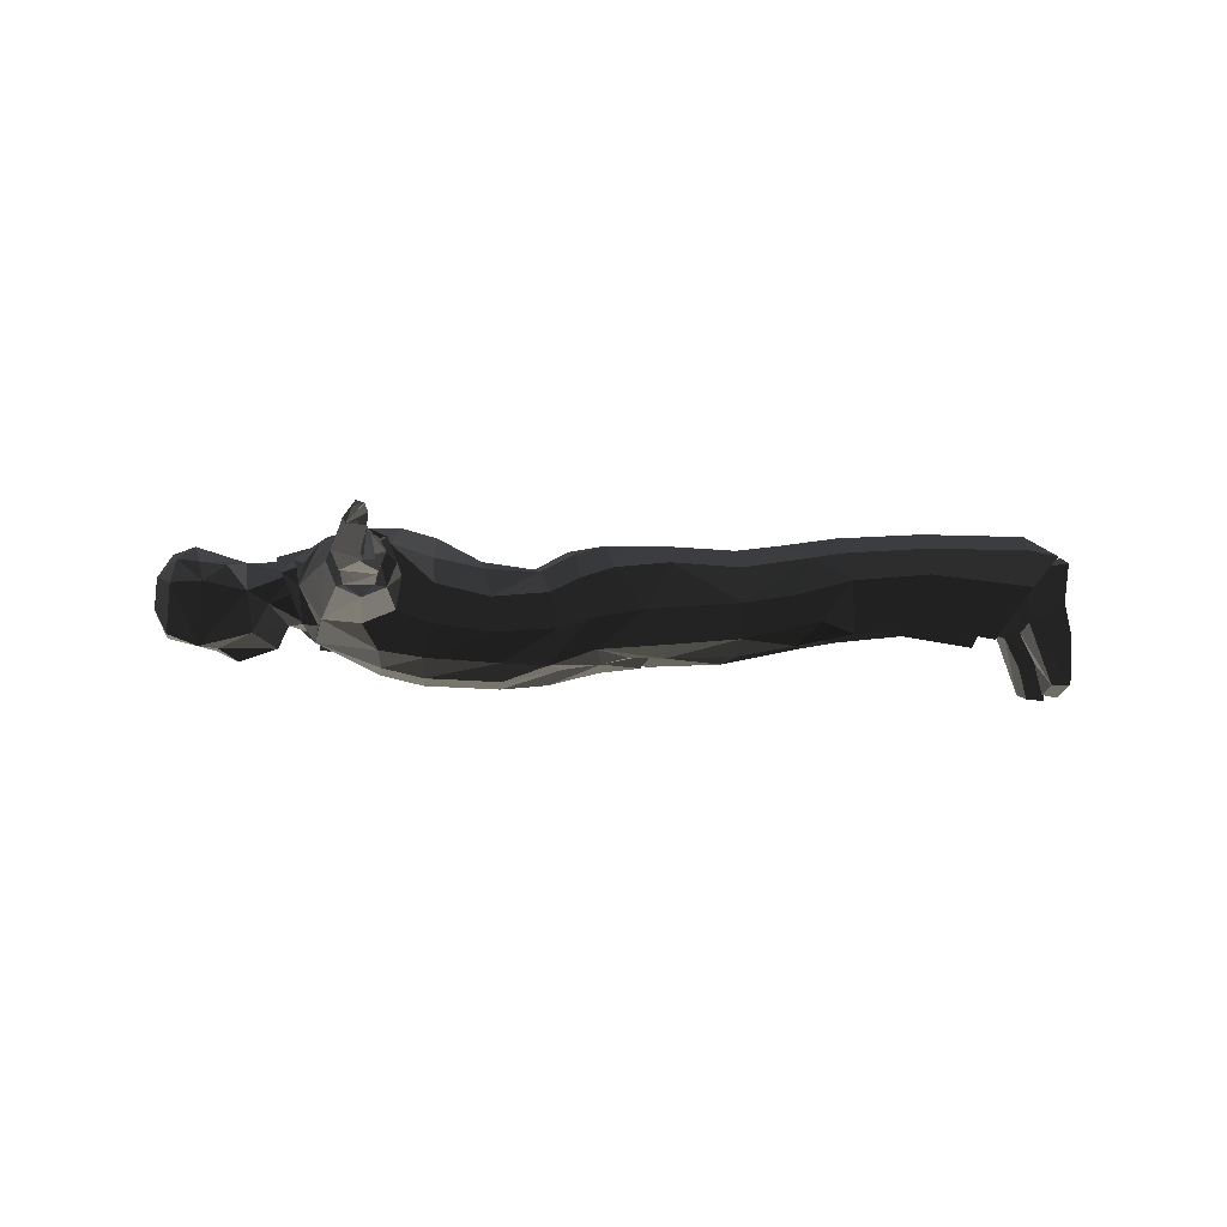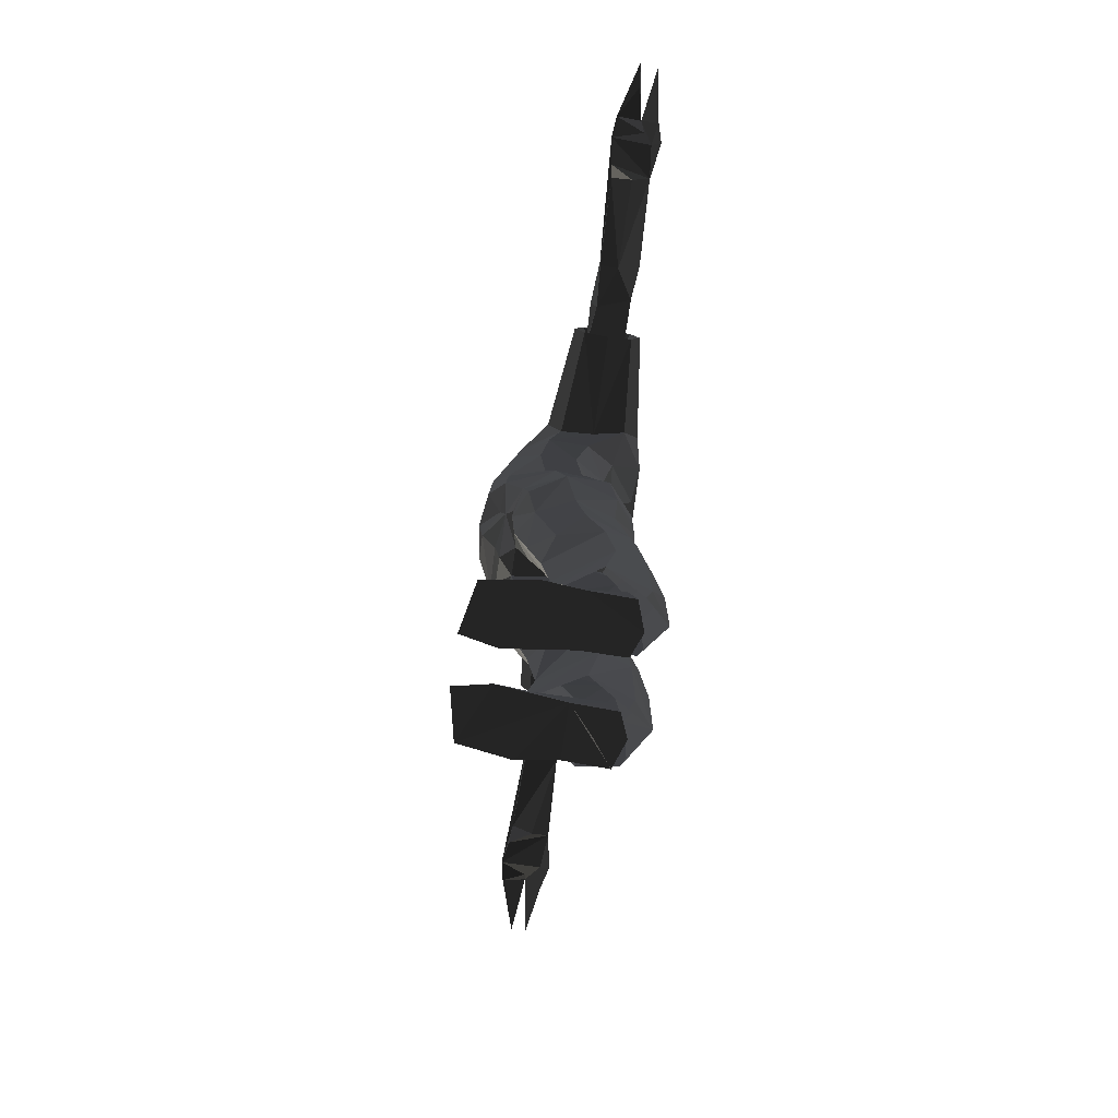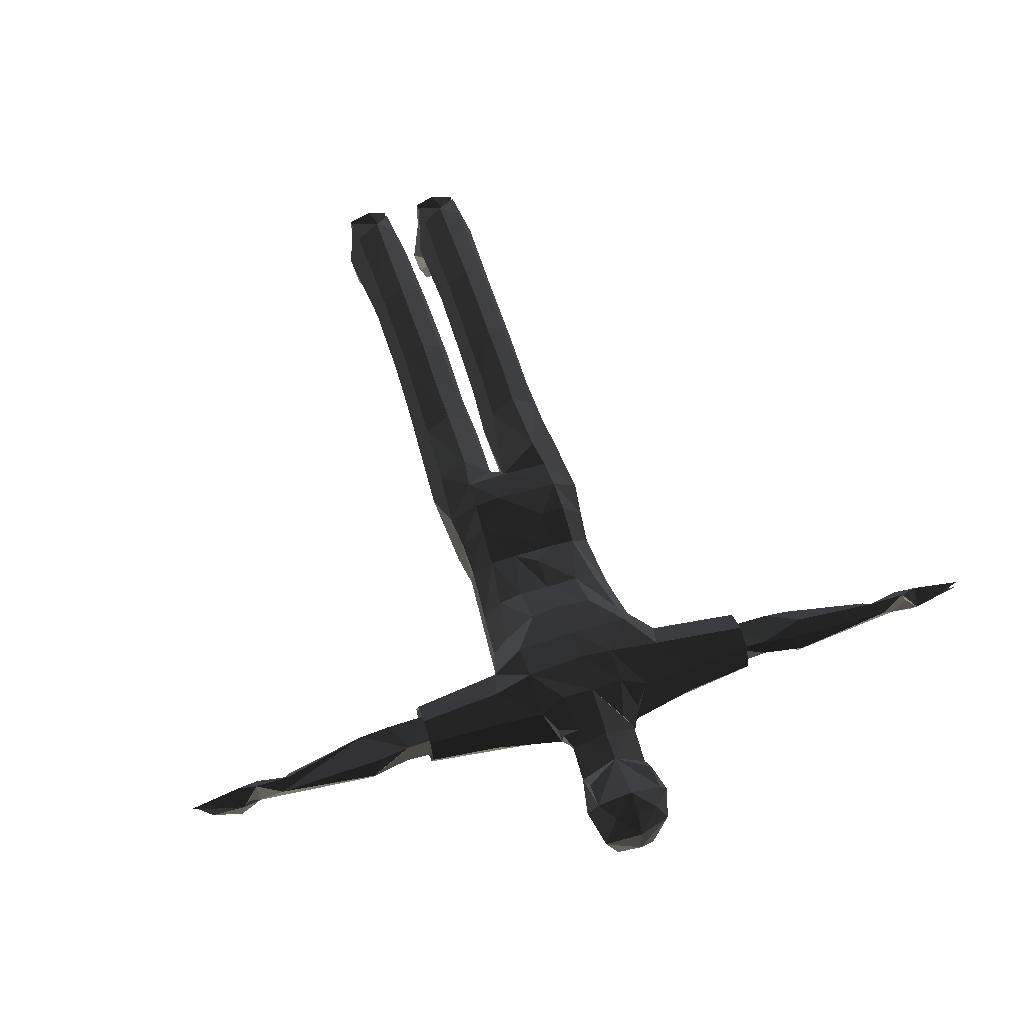
<metadata>
{"format":"obj","ext":"obj","renderer":"f3d","projection":"perspective","resolution":1024,"background":"white","views":[{"elev":-6.8,"azim":81.6,"up":"+Y"},{"elev":-78.9,"azim":81.5,"up":"+Z"},{"elev":57.8,"azim":-18.3,"up":"+Y"}]}
</metadata>
<code>
v -46.58 32.78 -297.7
v -19.55 33.03 -297.7
v -19.52 -11.39 -299.9
v -42.87 -6.424 -299.9
v -19.52 -33.67 -310.5
v -19.52 -57.03 -315.8
v -42.87 -52.06 -315.8
v -16.41 37 -328.3
v -31.57 43.23 -328.3
v -49.72 36.7 -328.3
v -32.3 23.2 -328.3
v -49.72 8.265 -324.8
v -16.41 8.265 -324.8
v -11.02 -34.78 -328.3
v -15.93 -58.54 -328.3
v -47.65 -51.79 -328.3
v -52.63 -17.63 -328.3
v -249 16.37 188
v -257.9 0.09065 185.7
v -276.6 -2.666 194.2
v -294.7 -21.78 189.5
v -291.1 17.09 205.6
v -293.3 0.3569 202.7
v -313.4 23.78 202.7
v -330 22.94 196.9
v -316 14.49 203.3
v -327.5 12.17 192
v -258.8 25.79 206.4
v -275.4 26.49 191.5
v -277.5 33.81 199.2
v -291.6 29.5 194.4
v -127 28.39 179.1
v -127 28.39 200.9
v -127 1.416 200.9
v -247.8 1.599 197.7
v -251.2 29.29 197
v -163.9 28.43 179.6
v -176.1 27.23 204.5
v -185.5 2.836 180.2
v -187.4 26.21 180.2
v -185.5 15.72 211
v -185.5 2.836 205.7
v -155.3 4.748 179.4
v -153.6 26.7 201.1
v -155.3 4.747 201.1
v 44.71 32.78 -297.7
v 17.68 33.03 -297.7
v 17.65 -11.39 -299.9
v 41 -6.424 -299.9
v 17.65 -33.67 -310.5
v 17.65 -57.03 -315.8
v 41 -52.06 -315.8
v 14.54 37 -328.3
v 29.69 43.23 -328.3
v 47.85 36.7 -328.3
v 14.54 8.264 -328.3
v 47.85 8.265 -324.8
v 9.147 -34.78 -328.3
v 14.06 -58.54 -328.3
v 45.77 -51.79 -328.3
v 50.75 -17.63 -328.3
v 247.1 16.37 188
v 256 0.09065 185.7
v 274.8 -2.666 194.2
v 292.8 -21.78 189.5
v 289.2 17.09 205.6
v 328.5 -1.514 197.1
v 311.5 23.78 202.7
v 328.1 22.94 196.9
v 313.3 12.17 194
v 330 9.867 194.6
v 290.1 -1.174 197
v 256.9 25.79 206.4
v 273.6 26.49 191.5
v 275.6 33.81 199.2
v 289.8 29.5 194.4
v 125.2 28.39 200.9
v 125.2 1.416 200.9
v 245.9 1.599 197.7
v 249.3 29.29 197
v 162 28.43 179.6
v 174.3 27.23 204.5
v 183.6 2.836 180.2
v 186.1 31.55 193
v 183.6 15.72 211
v 183.6 2.836 205.7
v 183.6 15.72 175
v 153.4 4.748 179.4
v 151.7 26.7 201.1
v 152.7 15.72 205.6
v 154.8 0.2085 190.9
v 32.98 27.75 224.3
v 31.09 12.04 227.9
v 23.64 -15.43 213.5
v 17.77 32.24 231.7
v 30.32 25.17 229.6
v -0.9371 32.94 235.8
v 25.87 21.82 239.9
v 25.2 21.51 231.7
v 26.31 8.741 227.3
v 18.88 -13.84 224.6
v -0.9371 -19.95 207.2
v 125.2 1.417 179.1
v 125.2 28.39 179.1
v 43.32 -12.98 212.2
v 43.23 -33.88 172.6
v 134.7 -1.269 171.9
v 134.7 15.72 165.2
v 134.7 32.71 171.9
v 134.7 39.75 188.9
v 134.7 32.71 205.6
v 134.7 15.72 212.6
v 134.7 -8.305 188.9
v 134.7 -1.266 205.6
v 43.94 52.55 157.9
v 43.31 41.38 213.6
v 62.21 -7.696 161.6
v 64.1 15.72 157.8
v 67.28 37.91 166.1
v 62.21 48.84 185
v 80.41 37.91 209.6
v 82.79 15.72 218.5
v 62.21 -17.4 185
v 41.52 -38.56 139.7
v 58.41 -15.84 137.5
v 46.94 31.59 134.4
v 58.41 12.19 134.6
v 36.83 -41.07 85.76
v 53.71 -20.94 90.95
v 40.4 25.43 97.39
v 53.71 4.102 94.71
v 37.39 -42.46 51.95
v 50.26 -17 46.82
v 50.26 8.426 52.5
v -0.9371 47.06 207.8
v 23.27 48.23 207.8
v 23.27 54.05 182.7
v 23.35 48.74 130.2
v -0.9371 31.33 98.2
v 23.35 32.5 98.2
v -0.9371 32.98 72.41
v 21.9 -44.3 169
v 21.9 -51.22 138.8
v -0.9371 -54.56 137.3
v 21.9 -53.18 83.63
v -34.86 27.75 224.3
v -19.64 32.24 231.7
v -32.96 12.04 227.9
v -25.51 -15.43 213.5
v -45.2 -12.98 212.2
v -0.9371 -24.81 215
v -32.19 25.17 229.6
v -28.18 8.741 227.3
v -0.9371 36.2 243.3
v -27.74 21.82 239.9
v -20.75 -13.84 224.6
v -127 1.417 179.1
v -45.11 -33.88 172.6
v -43.4 -38.56 139.7
v -136.5 -1.269 171.9
v -136.5 32.71 171.9
v -136.5 39.75 188.9
v -136.5 32.71 205.6
v -136.5 15.72 212.6
v -136.5 -1.266 205.6
v -136.5 -8.305 188.9
v -136.5 15.72 165.2
v -45.82 52.55 157.9
v -0.9371 53.16 157
v -45.19 52.12 182.3
v -45.19 41.38 213.6
v -69.15 37.91 166.1
v -74.89 47.11 187.6
v -82.29 37.91 209.6
v -84.67 15.72 218.5
v -64.09 -7.696 161.6
v -65.97 15.72 157.8
v -64.09 -17.4 185
v -60.28 -15.84 137.5
v -60.28 12.19 134.6
v -48.81 31.59 134.4
v -38.7 -41.07 85.76
v -55.59 -20.94 90.95
v -55.59 4.102 94.71
v -42.27 25.43 97.39
v -39.26 -42.46 51.95
v -25.14 48.23 207.8
v -0.9371 52.88 179.6
v -0.9371 48.57 128
v -25.22 48.74 130.2
v -25.22 32.5 98.2
v -23.77 -44.3 169
v -0.9371 -47.64 167.6
v -23.77 -51.22 138.8
v -23.77 -53.18 83.63
v -0.9371 -56.52 82.21
v -0.9371 -53.11 47.64
v -52.13 8.426 52.5
v -16.92 28.85 59.72
v 32.61 14.2 294.6
v 14.13 -21.68 319.2
v -0.9371 -3.072 328.3
v -0.9371 19.87 327.1
v 24.64 13.76 317.3
v -0.9371 36.44 316.1
v 15.69 31.33 313
v 24.86 28.63 297
v 17.93 0.6188 248.6
v -0.9371 -12.98 233.7
v 8.154 -10.25 225.4
v -0.9371 31.81 264.3
v 24.85 26.46 277.7
v 25.46 8.614 263.8
v 17.12 -20.21 259.7
v -0.9371 -39.14 268.8
v 2.854 -30.25 283.4
v 12.25 -29.75 297.1
v -27.07 21.51 231.7
v -34.49 14.2 294.6
v -16 -21.68 319.2
v -26.65 -0.3806 318.3
v -17.56 31.33 313
v -0.9371 42.71 300.5
v -26.73 28.63 297
v -19.8 0.6188 248.6
v -10.03 -10.25 225.4
v -23.85 -15.39 266
v -26.72 26.46 277.7
v -29.09 -5.954 283.6
v -27.34 8.614 263.8
v -4.562 -29.08 241.1
v -12.59 -30.42 284.8
v -52.13 -17 46.82
v -36.8 24.48 58.1
v -56.94 26.46 7.185
v -35.78 44.48 11.16
v -15.86 49.18 12.2
v -30.69 -35.23 -6.438
v -10.59 -30.18 -27.25
v -5.98 2.279 -30.11
v -42.5 -30.65 17.84
v -24.74 -39.61 12.16
v -56.76 -10.6 25.33
v -53.83 19.11 30.8
v -36.8 37.94 32.63
v -34.82 44.67 -10.72
v -31 -17.78 -277.9
v -59.26 17.73 -298.3
v -49.49 45.84 -298.9
v -31.15 58.39 -300.4
v -7.637 17.73 -290.1
v -16.01 45.84 -298.9
v -31.09 -19.78 -147.7
v -17.32 -13.04 -126.5
v -44.93 -13.04 -126.5
v -48.33 37.37 -137.9
v -31.71 -35.55 -32.65
v -49.78 -27.24 -32.65
v -61.04 -1.882 -32.64
v -53.26 31.15 -33.57
v -31.71 45.64 -33.57
v -11.83 31.15 -26.93
v -15.46 -22.1 -85.28
v -30.5 -33.08 -85.28
v -46.29 -22.1 -85.28
v -57.76 2.435 -85.28
v -49.78 28.99 -85.28
v -30.5 43.67 -85.28
v -12.19 28.99 -85.28
v -4.211 2.435 -85.28
v -55.8 8.914 -122.7
v -31.24 47.83 -117.2
v -13.87 34.22 -118.8
v -6.676 8.914 -122.7
v -17.26 -4.1 -170.3
v -30.91 -15.4 -172.2
v -55.08 20.54 -165.6
v -48 41.16 -160.9
v -30.91 54.22 -159
v -13.81 41.16 -160.9
v -6.732 20.54 -165.6
v -31.38 -9.708 -223.4
v -55.02 25.92 -223.4
v -48.09 45.79 -223.4
v -31.38 58.54 -223.4
v -14.67 45.79 -223.4
v -7.75 25.92 -223.4
v -49.62 41.68 -320.8
v -16.49 41.68 -320.8
v 18.54 -43.47 39.95
v 34.93 24.48 58.1
v 15.04 28.85 59.72
v 58.78 -3.508 -13.74
v 55.07 26.46 7.185
v 33.9 44.48 11.16
v 28.81 -35.23 -6.438
v 8.719 -30.18 -27.25
v -0.9371 48.41 -9.544
v -0.9371 29.18 -21.37
v 4.106 2.279 -30.11
v -0.9371 -39.83 -19.67
v 40.63 -30.65 17.84
v 22.87 -39.61 12.16
v -0.9371 -43.53 10.48
v 54.89 -10.6 25.33
v 15.04 42.16 35.05
v 51.96 19.11 30.8
v 34.93 37.94 32.63
v 32.95 44.67 -10.72
v 29.12 -17.78 -277.9
v 57.39 17.73 -298.3
v 47.62 45.84 -298.9
v 29.28 58.39 -300.4
v 5.762 17.73 -290.1
v 14.13 45.84 -298.9
v 42.79 -8.187 -145.9
v 15.45 -13.04 -126.5
v 46.46 37.37 -137.9
v 29.84 -35.55 -32.65
v 47.9 -27.24 -32.65
v 51.39 31.15 -33.57
v 29.84 45.64 -33.57
v 13.59 -22.1 -85.28
v 28.63 -33.08 -85.28
v 44.41 -22.1 -85.28
v 55.89 2.435 -85.28
v 47.9 28.99 -85.28
v 28.63 43.67 -85.28
v 10.32 28.99 -85.28
v 2.337 2.435 -85.28
v 29.37 -24.9 -128.1
v 53.93 8.914 -122.7
v 29.37 47.83 -117.2
v 12 34.22 -118.8
v 4.802 8.914 -122.7
v 15.39 -4.1 -170.3
v 29.03 -15.4 -172.2
v 53.21 20.54 -165.6
v 46.13 41.16 -160.9
v 29.03 54.22 -159
v 11.94 41.16 -160.9
v 4.858 20.54 -165.6
v 29.51 -9.708 -223.4
v 53.14 25.92 -223.4
v 46.22 45.79 -223.4
v 29.51 58.54 -223.4
v 12.8 45.79 -223.4
v 5.876 25.92 -223.4
v 47.75 41.68 -320.8
v 14.62 41.68 -320.8
v -0.9371 -2.302 74.45
v -1.268 14.05 118.1
v -1.268 7.232 190.3
v -1.268 10.64 210.1
v -1.268 6.045 240.5
v 3.939 7.232 190.3
v 59.73 10.12 190.4
v 150.7 8.47 194.1
v 247.5 2.761 193.4
v -6.474 7.232 190.3
v -62.27 10.12 190.4
v -153.9 8.47 190.6
v -250 2.761 193.4
v 37.83 13.62 18.84
v 26.03 3.37 -145.5
v 20.32 6.08 -295.3
v -40.37 13.62 18.84
v -28.56 3.37 -145.5
v -22.86 6.08 -295.3
g group0
g group1
f 315 314 350
f 350 313 315
f 312 313 349
f 311 312 349
f 348 341 342
f 341 348 347
f 340 347 346
f 347 340 341
f 339 346 345
f 346 339 340
f 339 344 338
f 344 339 345
f 338 343 337
f 343 338 344
f 337 343 336
f 343 342 336
f 342 343 348
f 342 341 334
f 334 340 333
f 340 334 341
f 333 339 318
f 339 333 340
f 330 334 329
f 334 330 335
f 328 334 333
f 334 328 329
f 327 333 318
f 333 327 328
f 318 326 327
f 326 318 332
f 332 325 326
f 325 332 316
f 331 325 316
f 325 331 324
f 317 324 331
f 324 317 323
f 323 335 330
f 335 323 317
f 300 329 299
f 329 300 330
f 322 329 328
f 329 322 299
f 322 327 321
f 327 322 328
f 321 326 293
f 326 321 327
f 293 325 320
f 325 293 326
f 325 319 320
f 319 325 324
f 323 319 324
f 319 323 297
f 297 330 300
f 330 297 323
f 316 338 337
f 339 338 318
f 317 342 335
f 337 317 331
f 317 337 336
f 337 331 316
f 338 316 332
f 342 317 336
f 314 347 348
f 347 314 315
f 346 315 313
f 315 346 347
f 346 312 345
f 312 346 313
f 345 311 344
f 311 345 312
f 344 310 343
f 310 344 311
f 298 299 309
f 309 299 322
f 309 321 294
f 321 309 322
f 309 295 298
f 294 295 309
f 291 306 308
f 306 291 292
f 298 295 237
f 308 134 291
f 134 308 307
f 307 133 134
f 133 307 305
f 305 132 133
f 132 305 302
f 303 197 290
f 197 303 304
f 303 132 302
f 132 303 290
f 301 304 303
f 297 296 319
f 319 302 320
f 302 319 296
f 297 303 296
f 303 297 301
f 302 296 303
f 306 295 308
f 295 307 308
f 307 295 294
f 306 237 295
f 302 293 320
f 293 302 305
f 294 305 307
f 305 294 293
f 293 294 321
f 310 348 343
f 348 310 314
f 251 252 289
f 250 289 252
f 250 249 288
f 249 248 288
f 280 287 281
f 287 280 286
f 279 286 280
f 286 279 285
f 278 285 279
f 285 278 284
f 283 278 277
f 278 283 284
f 282 277 276
f 277 282 283
f 282 276 275
f 281 282 275
f 282 281 287
f 280 281 273
f 273 279 280
f 279 273 272
f 272 278 279
f 278 272 256
f 273 270 269
f 270 273 274
f 268 273 269
f 273 268 272
f 268 256 272
f 256 268 267
f 266 256 267
f 256 266 271
f 265 271 266
f 271 265 255
f 255 264 253
f 264 255 265
f 254 264 263
f 264 254 253
f 274 263 270
f 263 274 254
f 262 270 240
f 270 262 269
f 262 268 269
f 268 262 261
f 261 267 268
f 267 261 260
f 259 267 260
f 267 259 266
f 258 266 259
f 266 258 265
f 265 257 264
f 257 265 258
f 264 239 263
f 239 264 257
f 240 263 239
f 263 240 270
f 277 255 276
f 277 278 256
f 281 254 274
f 276 254 275
f 254 276 253
f 253 276 255
f 255 277 271
f 254 281 275
f 286 251 287
f 251 286 252
f 286 250 252
f 250 286 285
f 284 250 285
f 250 284 249
f 248 284 283
f 284 248 249
f 247 283 282
f 283 247 248
f 261 262 246
f 246 262 298
f 246 260 261
f 260 246 235
f 237 246 298
f 246 237 236
f 236 235 246
f 245 199 234
f 292 245 306
f 245 292 199
f 198 245 234
f 245 198 244
f 233 244 198
f 244 233 243
f 186 243 233
f 243 186 241
f 304 186 197
f 186 304 242
f 186 242 241
f 304 301 242
f 301 297 239
f 297 240 239
f 240 297 300
f 299 240 300
f 240 299 262
f 298 262 299
f 238 239 257
f 257 241 238
f 241 257 258
f 239 242 301
f 242 239 238
f 238 241 242
f 245 236 237
f 244 236 245
f 236 244 235
f 237 306 245
f 259 241 258
f 241 259 243
f 243 235 244
f 235 243 259
f 235 259 260
f 287 247 282
f 247 287 251
f 216 220 217
f 220 216 232
f 215 231 227
f 230 229 227
f 228 230 211
f 232 227 229
f 97 211 218
f 230 227 225
f 225 227 209
f 231 209 227
f 216 215 232
f 232 215 227
f 226 225 209
f 225 226 153
f 230 218 211
f 230 225 218
f 224 211 223
f 211 224 228
f 222 223 205
f 223 222 224
f 222 203 221
f 203 222 205
f 202 221 203
f 202 220 221
f 219 224 222
f 230 224 219
f 224 230 228
f 220 219 221
f 219 220 229
f 219 229 230
f 232 229 220
f 102 226 209
f 226 102 156
f 226 156 153
f 231 215 216
f 212 213 200
f 213 212 211
f 213 214 217
f 211 97 99
f 208 214 213
f 214 208 209
f 209 231 214
f 217 214 216
f 214 231 216
f 210 208 100
f 208 210 209
f 99 213 211
f 208 213 99
f 207 211 212
f 211 207 223
f 206 223 207
f 223 206 205
f 203 206 204
f 206 203 205
f 204 202 203
f 201 217 220
f 204 217 201
f 202 201 220
f 201 202 204
f 207 200 206
f 200 207 212
f 200 217 204
f 217 200 213
f 101 209 210
f 209 101 102
f 101 210 100
f 197 195 196
f 195 197 186
f 196 194 144
f 194 196 195
f 144 192 193
f 192 144 194
f 151 193 192
f 141 199 292
f 139 199 141
f 199 139 191
f 189 191 139
f 191 189 190
f 168 189 169
f 189 168 190
f 135 170 188
f 170 135 187
f 184 234 185
f 234 184 198
f 183 198 184
f 198 183 233
f 182 233 183
f 233 182 186
f 180 185 181
f 185 180 184
f 179 184 180
f 184 179 183
f 159 183 179
f 183 159 182
f 186 182 195
f 182 194 195
f 194 182 159
f 190 185 191
f 185 190 181
f 191 234 199
f 234 191 185
f 179 177 176
f 177 179 180
f 171 173 170
f 173 171 174
f 180 172 177
f 172 180 181
f 171 170 187
f 170 172 168
f 172 170 173
f 170 169 188
f 169 170 168
f 190 168 181
f 178 165 150
f 165 178 166
f 164 150 165
f 150 164 175
f 163 175 164
f 175 163 174
f 174 162 173
f 162 174 163
f 173 161 172
f 161 173 162
f 177 161 167
f 161 177 172
f 177 160 176
f 160 177 167
f 176 166 178
f 166 176 160
f 150 158 178
f 159 176 158
f 176 159 179
f 158 151 192
f 151 158 150
f 159 192 194
f 192 159 158
f 166 34 165
f 34 164 165
f 164 34 33
f 164 33 163
f 163 33 162
f 32 162 33
f 162 32 161
f 161 32 167
f 160 32 157
f 32 160 167
f 34 160 157
f 160 34 166
f 156 102 151
f 153 156 155
f 155 218 153
f 218 154 97
f 154 218 155
f 156 151 149
f 156 148 155
f 148 156 149
f 152 155 148
f 155 135 154
f 135 155 147
f 147 155 152
f 149 151 150
f 148 150 175
f 174 148 175
f 148 174 171
f 148 147 152
f 150 148 149
f 135 147 187
f 146 187 147
f 187 146 171
f 146 148 171
f 290 196 145
f 196 290 197
f 145 144 143
f 144 145 196
f 143 193 142
f 193 143 144
f 151 142 193
f 140 141 292
f 141 140 139
f 138 139 140
f 139 138 189
f 115 189 138
f 189 115 169
f 136 188 137
f 188 136 135
f 291 131 130
f 131 291 134
f 134 129 131
f 129 134 133
f 133 128 129
f 128 133 132
f 130 127 126
f 127 130 131
f 131 125 127
f 125 131 129
f 129 124 125
f 124 129 128
f 132 145 128
f 145 132 290
f 128 143 124
f 143 128 145
f 126 140 130
f 140 126 138
f 140 291 130
f 291 140 292
f 118 125 117
f 125 118 127
f 120 121 116
f 119 127 118
f 127 119 126
f 116 137 120
f 137 116 136
f 115 120 137
f 120 115 119
f 137 169 115
f 169 137 188
f 115 138 126
f 113 105 114
f 105 113 123
f 105 112 114
f 112 105 122
f 122 111 112
f 111 122 121
f 121 110 111
f 110 121 120
f 120 109 110
f 109 120 119
f 109 118 108
f 118 109 119
f 107 118 117
f 118 107 108
f 107 123 113
f 123 107 117
f 105 123 106
f 117 124 106
f 124 117 125
f 106 151 105
f 151 106 142
f 124 142 106
f 142 124 143
f 114 78 113
f 114 77 78
f 77 114 112
f 77 112 111
f 110 77 111
f 109 77 110
f 77 109 104
f 104 109 108
f 104 107 103
f 107 104 108
f 113 103 107
f 103 113 78
f 102 101 151
f 101 100 98
f 99 98 100
f 99 154 98
f 154 99 97
f 151 101 94
f 93 101 98
f 101 93 94
f 98 96 93
f 98 135 95
f 135 98 154
f 98 95 96
f 151 94 105
f 105 93 122
f 93 121 122
f 121 93 116
f 95 93 96
f 93 105 94
f 95 135 136
f 92 136 116
f 136 92 95
f 93 92 116
f 104 89 77
f 91 85 86
f 85 91 90
f 90 82 85
f 88 83 87
f 88 86 83
f 86 88 91
f 82 90 89
f 89 84 82
f 84 81 87
f 81 84 89
f 88 87 81
f 78 90 91
f 90 78 77
f 77 89 90
f 89 104 81
f 81 104 88
f 88 104 103
f 88 78 91
f 78 88 103
f 79 86 64
f 85 64 86
f 64 85 73
f 73 85 82
f 73 84 80
f 84 73 82
f 80 84 87
f 80 87 62
f 79 87 83
f 87 79 62
f 86 79 83
f 76 75 74
f 72 64 75
f 64 80 63
f 80 64 74
f 80 74 75
f 72 75 66
f 80 75 73
f 75 64 73
f 63 80 62
f 63 62 79
f 70 71 66
f 71 70 72
f 66 72 70
f 71 72 66
f 66 69 76
f 69 68 76
f 66 68 69
f 64 63 79
f 59 60 58
f 56 61 57
f 53 56 54
f 57 54 56
f 54 57 55
f 60 51 52
f 51 60 59
f 50 52 51
f 48 52 50
f 52 48 49
f 56 53 47
f 55 57 46
f 54 47 53
f 46 54 55
f 54 46 47
f 59 50 51
f 50 59 58
f 49 60 52
f 60 49 61
f 58 48 50
f 48 58 56
f 57 61 49
f 47 48 56
f 49 46 57
f 44 32 33
f 42 45 39
f 42 44 45
f 44 42 41
f 38 44 41
f 43 40 39
f 43 39 45
f 44 38 40
f 44 40 37
f 40 43 37
f 45 33 34
f 33 45 44
f 32 44 37
f 32 37 43
f 43 157 32
f 43 34 157
f 34 43 45
f 35 42 39
f 42 35 20
f 20 41 42
f 41 20 28
f 41 28 38
f 28 40 38
f 40 28 36
f 40 36 18
f 40 35 39
f 35 40 18
f 31 29 30
f 20 23 30
f 36 20 19
f 20 36 29
f 29 36 30
f 30 23 22
f 30 36 28
f 20 30 28
f 36 19 18
f 18 19 35
f 22 26 27
f 26 23 27
f 23 22 27
f 23 26 22
f 25 22 31
f 31 24 25
f 24 22 25
f 19 20 35
f 16 15 14
f 13 12 17
f 11 13 8
f 13 10 12
f 10 13 11
f 11 8 9
f 10 11 9
f 15 7 6
f 7 15 16
f 7 5 6
f 7 3 5
f 3 7 4
f 8 13 2
f 12 10 1
f 2 9 8
f 1 9 2
f 9 1 10
f 5 15 6
f 15 5 14
f 16 4 7
f 4 16 17
f 3 14 5
f 14 3 13
f 17 12 4
f 3 2 13
f 1 4 12
f 342 334 335
f 318 338 332
f 274 273 281
f 271 277 256
f 153 218 225
f 221 219 222
f 208 99 100
f 206 200 204
f 181 168 172
f 178 158 176
f 147 148 146
f 119 115 126
f 117 106 123
f 92 93 95
f 66 64 72
f 64 66 74
f 74 66 76
f 76 68 66
f 66 75 76
f 56 58 60
f 61 56 60
f 23 20 22
f 29 22 20
f 31 22 29
f 22 24 31
f 31 30 22
f 16 14 13
f 16 13 17

</code>
